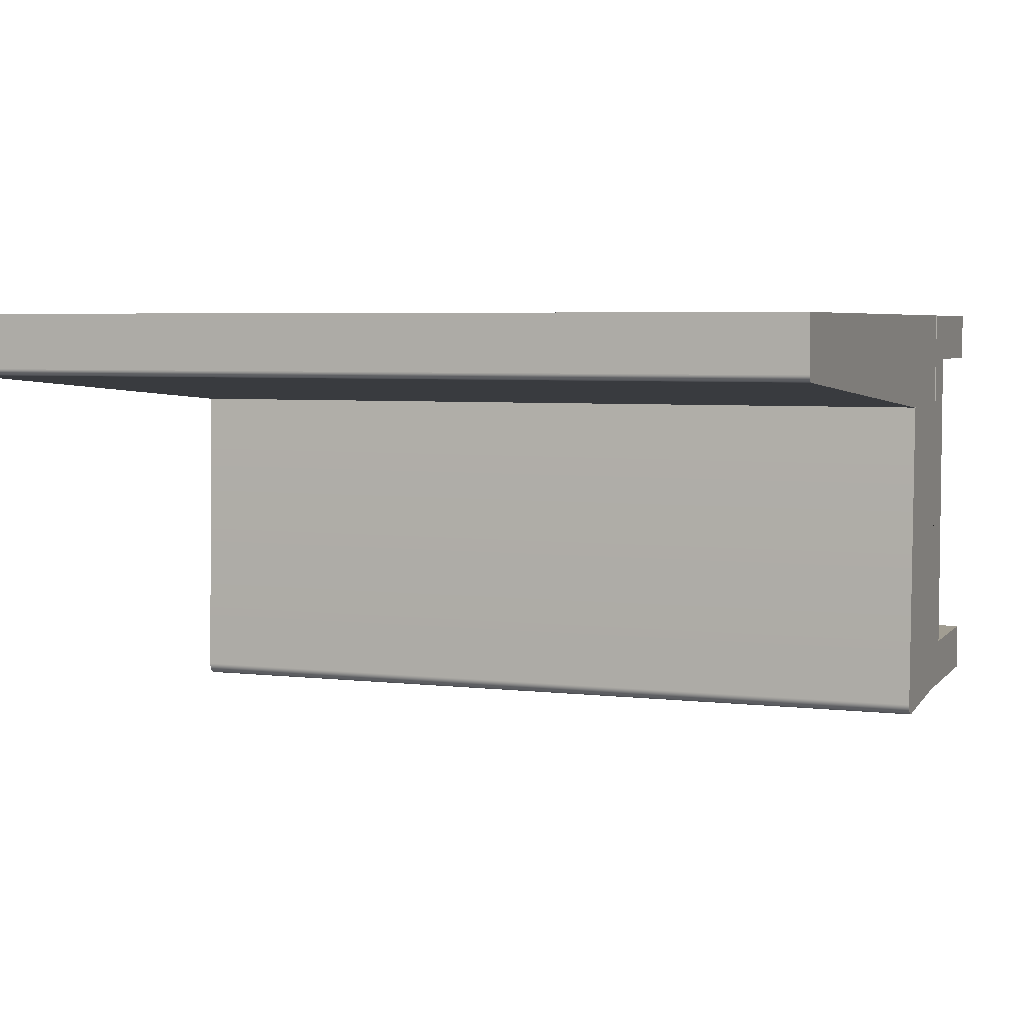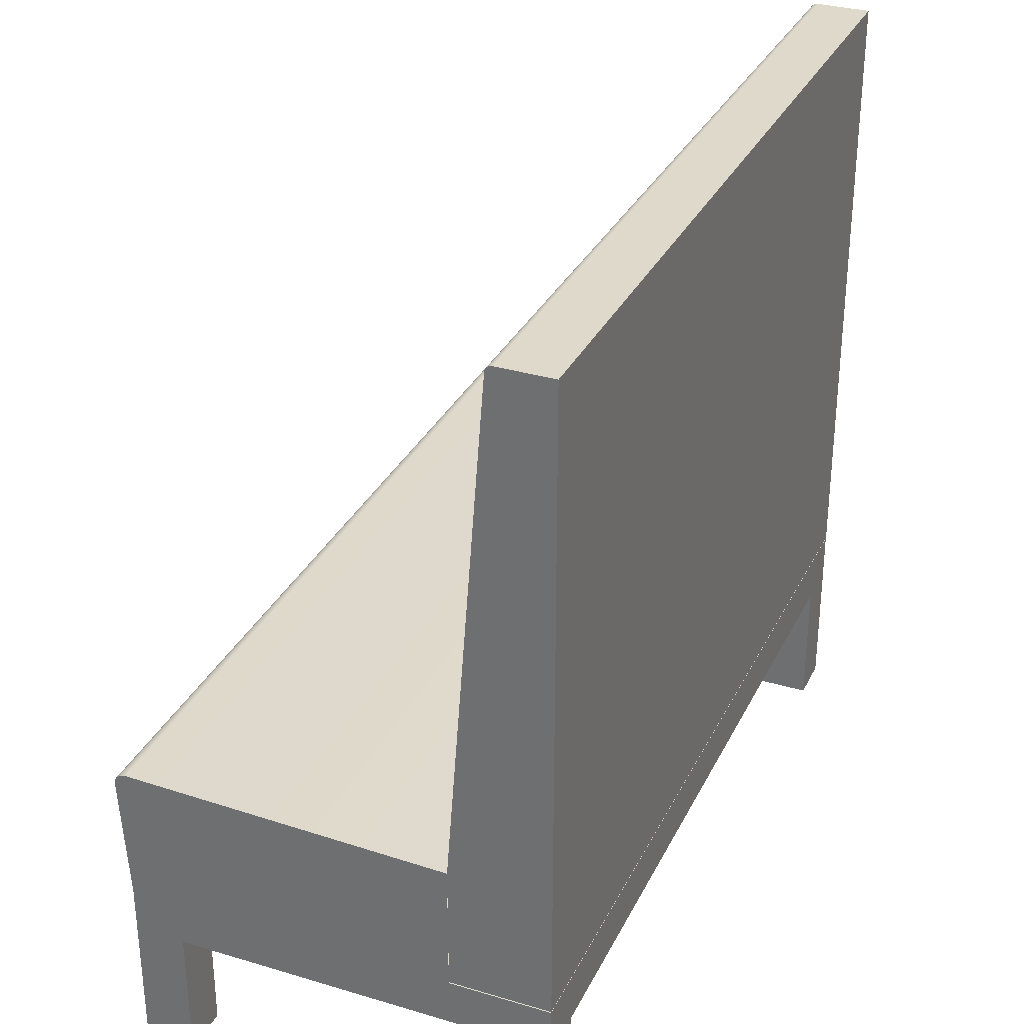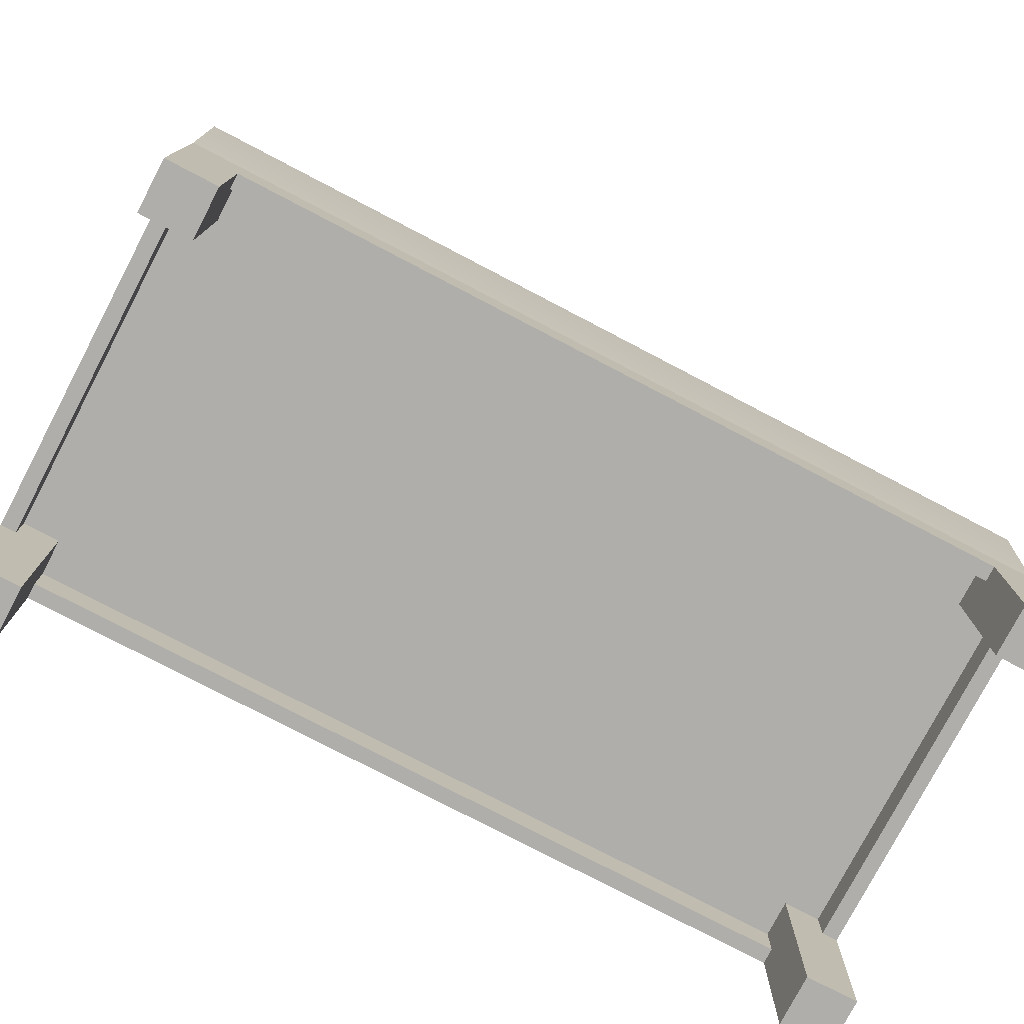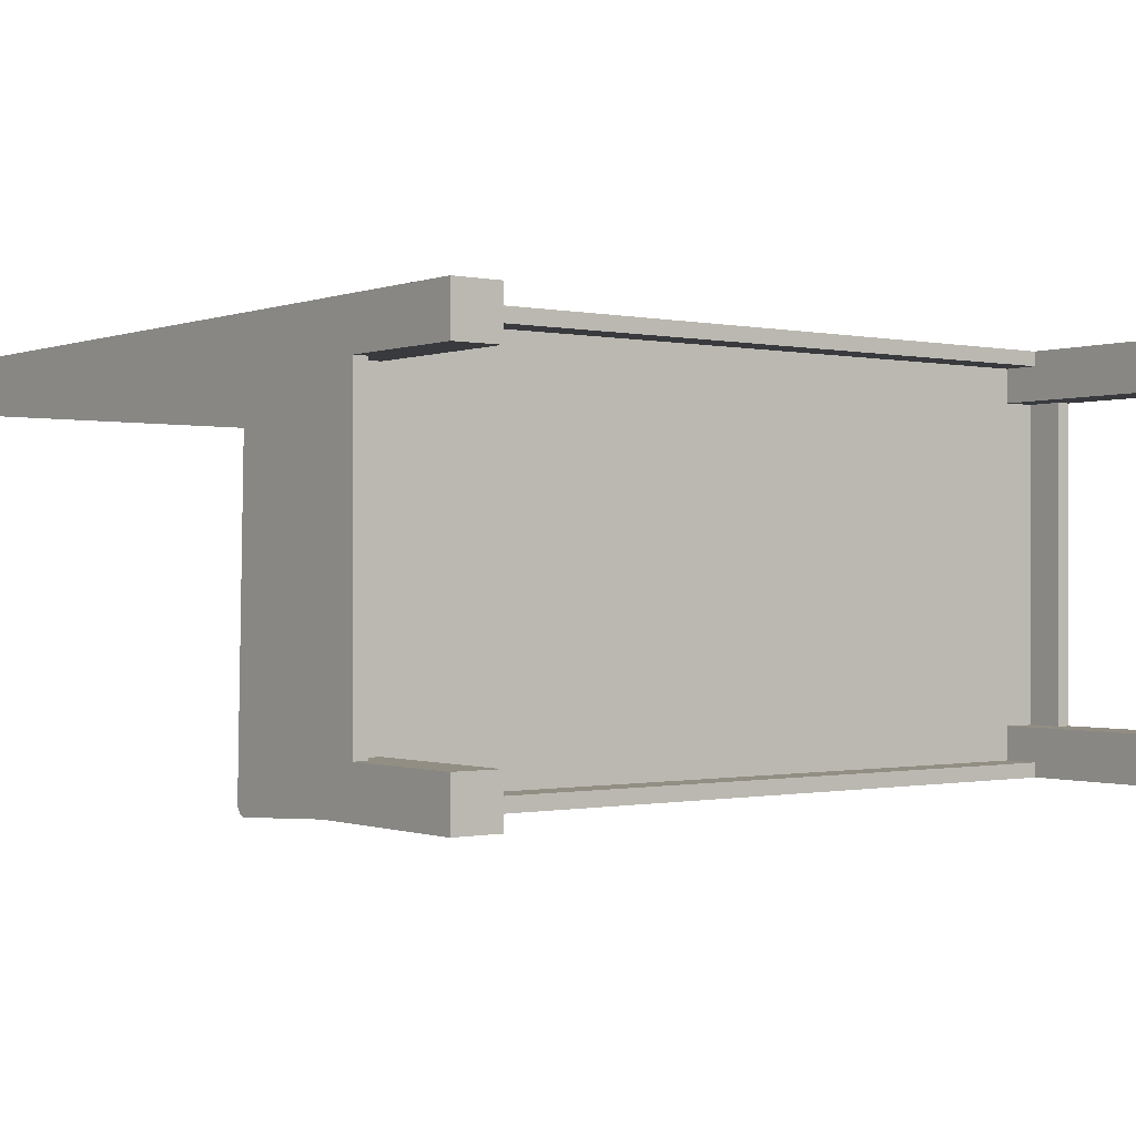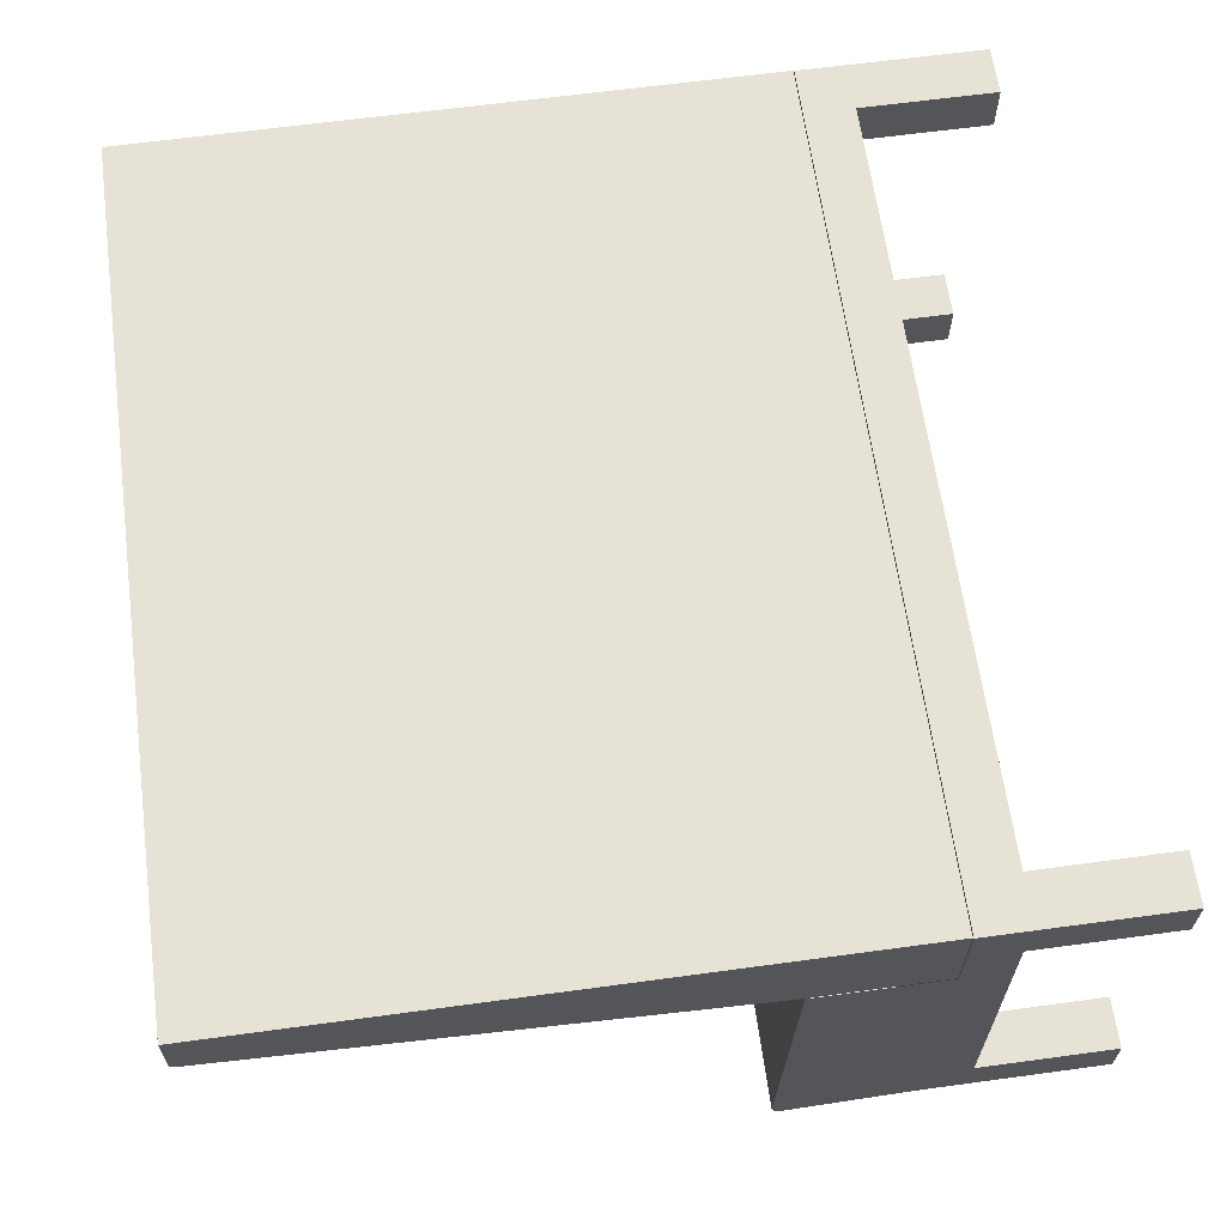
<metadata>
{"format":"obj","ext":"obj","renderer":"f3d","projection":"perspective","resolution":1024,"background":"white","views":[{"elev":4.8,"azim":-159.6,"up":"+Z"},{"elev":31.8,"azim":-67.2,"up":"+Y"},{"elev":-77.6,"azim":152.4,"up":"+Y"},{"elev":-0.5,"azim":-37.3,"up":"+Z"},{"elev":63.8,"azim":-97.8,"up":"+Z"}]}
</metadata>
<code>
v 0.3326 0.3978 0.117
v 0.3326 -0.1036 0.08644
v 0.3326 -0.002403 0.08644
v 0.3326 -0.1036 0.1652
v -0.3422 -0.002403 0.08644
v -0.3422 0.3978 0.117
v 0.3326 0.3984 0.1171
v -0.3422 -0.1036 0.1652
v -0.3422 -0.1036 0.08644
v -0.3422 0.3984 0.1171
v 0.3326 0.399 0.1173
v 0.3326 0.4025 0.1652
v -0.3422 0.399 0.1173
v 0.3326 0.3996 0.1175
v -0.3422 0.4025 0.1652
v 0.3326 0.4025 0.1221
v -0.3422 0.3996 0.1175
v 0.3326 0.4002 0.1178
v -0.3422 0.4025 0.1221
v 0.3326 0.4025 0.1215
v -0.3422 0.4002 0.1178
v 0.3326 0.4007 0.1182
v -0.3422 0.4025 0.1215
v 0.3326 0.4024 0.1209
v -0.3422 0.4007 0.1182
v 0.3326 0.4011 0.1186
v -0.3422 0.4024 0.1209
v 0.3326 0.4022 0.1203
v -0.3422 0.4011 0.1186
v 0.3326 0.4015 0.1191
v -0.3422 0.4022 0.1203
v 0.3326 0.4019 0.1197
v -0.3422 0.4019 0.1197
v -0.3422 0.4015 0.1191
v -0.3032 -0.114 -0.1604
v 0.2928 -0.1435 -0.1604
v -0.3032 -0.1435 -0.1604
v 0.2928 -0.114 -0.1604
v 0.2928 -0.1435 -0.1722
v -0.3032 -0.2503 -0.1329
v 0.2928 -0.114 -0.1329
v -0.3032 -0.1435 -0.1722
v 0.2928 -0.2503 -0.1722
v -0.3032 -0.114 -0.1329
v 0.2928 -0.114 0.1258
v 0.2928 -0.2503 -0.1329
v -0.3242 -0.1435 -0.1722
v 0.3125 -0.1435 -0.1722
v -0.3032 -0.2503 -0.1722
v -0.3308 -0.1413 -0.1329
v -0.3032 -0.114 0.1533
v 0.3204 -0.114 0.1258
v 0.3322 -0.2503 -0.1329
v -0.3242 -0.1041 -0.1722
v -0.3426 -0.2503 -0.1722
v 0.3322 -0.1041 -0.1722
v 0.3125 -0.1041 -0.1722
v -0.3426 -0.1413 -0.1329
v -0.3308 -0.114 -0.1329
v -0.3032 -0.114 0.1258
v 0.2928 -0.114 0.1533
v 0.3204 -0.114 -0.1329
v 0.3204 -0.1433 0.1258
v 0.3204 -0.1433 -0.1329
v -0.3426 -0.1041 -0.1722
v 0.3322 -0.2503 -0.1722
v -0.3426 -0.2503 -0.1329
v -0.3308 -0.1413 0.1258
v -0.3032 -0.1433 0.1533
v 0.2928 -0.2503 0.1258
v 0.3322 -0.1435 -0.1329
v 0.3322 -0.004939 -0.1783
v -0.3229 -0.1041 0.1652
v -0.3426 -0.1041 0.1652
v -0.3426 -0.1041 -0.1526
v 0.3322 -0.1041 -0.1526
v -0.3426 -0.1413 -0.1526
v -0.3426 -0.1413 0.1258
v -0.3308 -0.114 0.1258
v -0.3032 -0.2503 0.1652
v 0.2928 -0.1433 0.1533
v 0.3322 -0.1435 0.1258
v 0.3322 -0.1433 0.1258
v 0.3322 -0.1433 -0.1329
v 0.3322 -0.1435 -0.1526
v 0.3135 -0.1041 0.1652
v -0.3426 -0.004939 -0.1783
v -0.3426 0.00473 -0.1712
v 0.3322 -0.00364 -0.1783
v 0.3322 -0.1041 0.08643
v 0.3322 0.00473 -0.1712
v -0.3426 -0.1041 0.08643
v -0.3426 -0.2503 0.1258
v -0.3032 -0.2503 0.1258
v -0.3032 -0.1433 0.1652
v 0.2928 -0.1433 0.1652
v 0.2928 -0.2503 0.1652
v 0.3322 -0.2503 0.1258
v 0.3322 -0.1041 0.1652
v -0.3229 -0.1435 0.1652
v -0.3426 -0.00364 -0.1783
v -0.3426 0.004327 -0.1724
v -0.3426 0.004958 -0.1699
v 0.3322 -0.002355 -0.1781
v 0.3322 -0.1041 0.1455
v 0.3322 -0.002994 0.08795
v 0.3322 0.004327 -0.1724
v 0.3322 0.004958 -0.1699
v -0.3426 -0.1041 0.1455
v -0.3426 -0.1413 0.1455
v -0.3032 -0.1435 0.1652
v 0.3322 -0.2503 0.1652
v 0.3322 -0.1435 0.1455
v 0.3135 -0.1435 0.1652
v -0.3426 -0.002355 -0.1781
v -0.3426 -0.002948 0.0865
v -0.3426 0.003758 -0.1736
v -0.3426 0.005008 -0.1686
v 0.3322 -0.001109 -0.1777
v 0.3322 0.005008 -0.1686
v 0.3322 0.003758 -0.1736
v -0.3426 -0.2503 0.1652
v 0.2928 -0.1435 0.1652
v -0.3426 -0.001109 -0.1777
v -0.3426 0.003033 -0.1747
v 0.3322 7.5e-05 -0.1772
v 0.3322 0.003033 -0.1747
v -0.3426 7.5e-05 -0.1772
v -0.3426 0.002166 -0.1757
v 0.3322 0.001173 -0.1765
v 0.3322 0.002166 -0.1757
v -0.3426 0.001173 -0.1765
g mesh1_mesh1-geometry
f 1 2 3
f 2 1 4
f 3 2 1
f 4 1 2
f 2 5 3
f 3 5 2
f 3 6 1
f 1 6 3
f 4 1 7
f 7 1 4
f 8 2 4
f 4 2 8
f 5 2 9
f 9 2 5
f 6 3 5
f 5 3 6
f 10 1 6
f 6 1 10
f 1 10 7
f 7 10 1
f 4 7 11
f 11 7 4
f 2 8 9
f 9 8 2
f 12 8 4
f 4 8 12
f 8 5 9
f 9 5 8
f 5 8 6
f 6 8 5
f 6 8 10
f 10 8 6
f 13 7 10
f 10 7 13
f 7 13 11
f 11 13 7
f 4 11 14
f 14 11 4
f 8 12 15
f 15 12 8
f 4 16 12
f 12 16 4
f 10 8 13
f 13 8 10
f 17 11 13
f 13 11 17
f 11 17 14
f 14 17 11
f 4 14 18
f 18 14 4
f 16 15 12
f 12 15 16
f 19 8 15
f 15 8 19
f 4 20 16
f 16 20 4
f 13 8 17
f 17 8 13
f 21 14 17
f 17 14 21
f 14 21 18
f 18 21 14
f 4 18 22
f 22 18 4
f 15 16 19
f 19 16 15
f 23 8 19
f 19 8 23
f 4 24 20
f 20 24 4
f 23 16 20
f 20 16 23
f 17 8 21
f 21 8 17
f 25 18 21
f 21 18 25
f 18 25 22
f 22 25 18
f 4 22 26
f 26 22 4
f 16 23 19
f 19 23 16
f 27 8 23
f 23 8 27
f 4 28 24
f 24 28 4
f 27 20 24
f 24 20 27
f 20 27 23
f 23 27 20
f 21 8 25
f 25 8 21
f 29 22 25
f 25 22 29
f 22 29 26
f 26 29 22
f 4 26 30
f 30 26 4
f 31 8 27
f 27 8 31
f 4 32 28
f 28 32 4
f 31 24 28
f 28 24 31
f 24 31 27
f 27 31 24
f 25 8 29
f 29 8 25
f 29 30 26
f 26 30 29
f 4 30 32
f 32 30 4
f 33 8 31
f 31 8 33
f 33 28 32
f 32 28 33
f 28 33 31
f 31 33 28
f 29 8 34
f 34 8 29
f 30 29 34
f 34 29 30
f 34 32 30
f 30 32 34
f 34 8 33
f 33 8 34
f 32 34 33
f 33 34 32
g mesh2_mesh2-geometry
l 2 9
l 4 2
l 2 3
l 9 8
l 9 5
l 8 4
l 4 12
l 3 1
l 5 3
l 8 15
l 5 6
l 12 16
l 15 12
l 7 1
l 19 15
l 10 6
l 16 20
l 11 7
l 19 23
l 13 10
l 20 24
l 14 11
l 23 27
l 17 13
l 24 28
l 18 14
l 27 31
l 21 17
l 28 32
l 22 18
l 31 33
l 25 21
l 32 30
l 26 22
l 33 34
l 29 25
l 30 26
l 34 29
g mesh3_mesh3-geometry
f 35 36 37
f 36 35 38
f 39 37 36
f 37 40 35
f 35 41 38
f 41 36 38
f 37 39 42
f 36 43 39
f 42 40 37
f 35 40 44
f 41 35 45
f 46 36 41
f 39 47 42
f 43 36 46
f 39 43 48
f 40 42 49
f 40 50 44
f 51 35 44
f 51 45 35
f 52 41 45
f 41 53 46
f 47 39 54
f 55 42 47
f 53 43 46
f 43 56 48
f 57 39 48
f 42 55 49
f 55 40 49
f 40 58 50
f 44 50 59
f 51 44 60
f 45 51 61
f 41 52 62
f 45 63 52
f 53 41 64
f 54 39 57
f 65 47 54
f 55 47 65
f 43 53 66
f 56 43 66
f 48 56 57
f 40 55 67
f 58 40 67
f 58 68 50
f 68 59 50
f 59 60 44
f 51 60 69
f 69 61 51
f 61 70 45
f 52 64 62
f 64 41 62
f 70 63 45
f 64 52 63
f 53 64 71
f 57 72 54
f 73 57 54
f 54 57 73
f 54 72 65
f 74 54 65
f 65 54 74
f 75 55 65
f 53 56 66
f 72 57 56
f 57 76 56
f 56 76 57
f 55 77 67
f 67 77 58
f 68 58 78
f 59 68 79
f 60 59 79
f 60 80 69
f 61 69 81
f 70 61 81
f 70 82 63
f 83 64 63
f 84 71 64
f 85 53 71
f 86 57 73
f 73 57 86
f 73 54 74
f 74 54 73
f 65 72 87
f 74 65 75
f 75 65 74
f 55 75 77
f 65 88 75
f 56 53 85
f 56 89 72
f 76 57 90
f 90 57 76
f 56 85 76
f 91 56 76
f 77 92 58
f 58 92 78
f 78 93 68
f 68 60 79
f 80 60 94
f 69 80 95
f 69 96 81
f 70 81 97
f 82 70 98
f 63 82 83
f 64 83 84
f 84 85 71
f 99 57 86
f 86 57 99
f 86 96 73
f 100 74 73
f 89 87 72
f 101 65 87
f 74 75 92
f 92 75 74
f 92 77 75
f 65 102 88
f 75 88 103
f 89 56 104
f 90 57 105
f 105 57 90
f 85 90 76
f 106 76 90
f 107 56 91
f 91 76 108
f 78 92 109
f 110 93 78
f 93 60 68
f 60 93 94
f 93 80 94
f 95 80 111
f 96 69 95
f 97 81 96
f 112 70 97
f 70 112 98
f 112 82 98
f 113 83 82
f 90 84 83
f 90 85 84
f 105 57 99
f 99 57 105
f 99 114 86
f 114 96 86
f 95 73 96
f 80 74 100
f 73 111 100
f 87 89 101
f 65 101 115
f 75 116 92
f 74 92 109
f 109 92 74
f 65 117 102
f 107 88 102
f 91 103 88
f 75 103 118
f 104 56 119
f 104 101 89
f 90 83 105
f 120 76 106
f 121 56 107
f 88 107 91
f 108 76 120
f 103 91 108
f 78 109 110
f 93 110 122
f 80 93 122
f 111 80 100
f 111 73 95
f 97 96 123
f 123 112 97
f 82 112 113
f 105 83 113
f 105 112 99
f 112 114 99
f 96 114 123
f 74 80 122
f 101 104 115
f 65 115 124
f 75 118 116
f 74 110 109
f 65 125 117
f 121 102 117
f 102 121 107
f 108 118 103
f 119 56 126
f 119 115 104
f 116 120 106
f 127 56 121
f 118 108 120
f 122 110 74
f 112 123 114
f 113 112 105
f 115 119 124
f 65 124 128
f 120 116 118
f 65 129 125
f 127 117 125
f 117 127 121
f 126 56 130
f 126 124 119
f 131 56 127
f 124 126 128
f 65 128 132
f 65 132 129
f 131 125 129
f 125 131 127
f 130 56 131
f 130 128 126
f 128 130 132
f 132 131 129
f 131 132 130
g mesh3_mesh3-geometry
f 37 36 35
f 38 35 36
f 36 37 39
f 42 39 37
f 42 47 39
f 54 39 47
f 48 39 57
f 57 39 54
f 50 59 68
f 51 61 69
f 62 64 52
f 63 52 64
f 79 68 59
f 81 69 61
f 58 92 77
f 78 92 58
f 81 96 69
f 71 85 84
f 73 96 86
f 75 77 92
f 76 90 85
f 109 92 78
f 95 69 96
f 82 83 113
f 83 84 90
f 84 85 90
f 86 96 114
f 96 73 95
f 100 111 73
f 105 83 90
f 110 109 78
f 95 73 111
f 113 83 105
f 123 114 96
g mesh3_mesh3-geometry
f 35 40 37
f 38 36 41
f 39 43 36
f 37 40 42
f 44 40 35
f 41 36 46
f 46 36 43
f 48 43 39
f 49 42 40
f 44 50 40
f 46 53 41
f 47 42 55
f 46 43 53
f 48 56 43
f 49 55 42
f 49 40 55
f 50 58 40
f 59 50 44
f 52 63 45
f 64 41 53
f 54 47 65
f 65 47 55
f 66 53 43
f 66 43 56
f 57 56 48
f 67 55 40
f 67 40 58
f 50 68 58
f 69 60 51
f 45 70 61
f 62 41 64
f 45 63 70
f 71 64 53
f 65 55 75
f 66 56 53
f 67 77 55
f 58 77 67
f 78 58 68
f 69 80 60
f 81 61 70
f 63 82 70
f 63 64 83
f 64 71 84
f 71 53 85
f 77 75 55
f 85 53 56
f 76 85 56
f 68 93 78
f 79 60 68
f 94 60 80
f 95 80 69
f 97 81 70
f 98 70 82
f 83 82 63
f 84 83 64
f 73 74 100
f 78 93 110
f 68 60 93
f 94 93 60
f 94 80 93
f 111 80 95
f 96 81 97
f 97 70 112
f 98 112 70
f 98 82 112
f 86 114 99
f 100 74 80
f 122 110 93
f 122 93 80
f 100 80 111
f 123 96 97
f 97 112 123
f 113 112 82
f 99 112 105
f 99 114 112
f 122 80 74
f 109 110 74
f 74 110 122
f 114 123 112
f 105 112 113
g mesh3_mesh3-geometry
f 38 41 35
f 45 35 41
f 44 35 51
f 35 45 51
f 45 41 52
f 60 44 51
f 61 51 45
f 62 52 41
f 44 60 59
f 79 59 60
g mesh3_mesh3-geometry
f 54 72 57
f 65 72 54
f 56 57 72
f 87 72 65
f 75 88 65
f 72 89 56
f 76 56 91
f 72 87 89
f 87 65 101
f 88 102 65
f 103 88 75
f 104 56 89
f 90 76 106
f 91 56 107
f 108 76 91
f 101 89 87
f 115 101 65
f 92 116 75
f 102 117 65
f 102 88 107
f 88 103 91
f 118 103 75
f 119 56 104
f 89 101 104
f 106 76 120
f 107 56 121
f 91 107 88
f 120 76 108
f 108 91 103
f 115 104 101
f 124 115 65
f 116 118 75
f 117 125 65
f 117 102 121
f 107 121 102
f 103 118 108
f 126 56 119
f 104 115 119
f 106 120 116
f 121 56 127
f 120 108 118
f 124 119 115
f 128 124 65
f 118 116 120
f 125 129 65
f 125 117 127
f 121 127 117
f 130 56 126
f 119 124 126
f 127 56 131
f 128 126 124
f 132 128 65
f 129 132 65
f 129 125 131
f 127 131 125
f 131 56 130
f 126 128 130
f 132 130 128
f 129 131 132
f 130 132 131
g mesh4_mesh4-geometry
l 86 99

</code>
